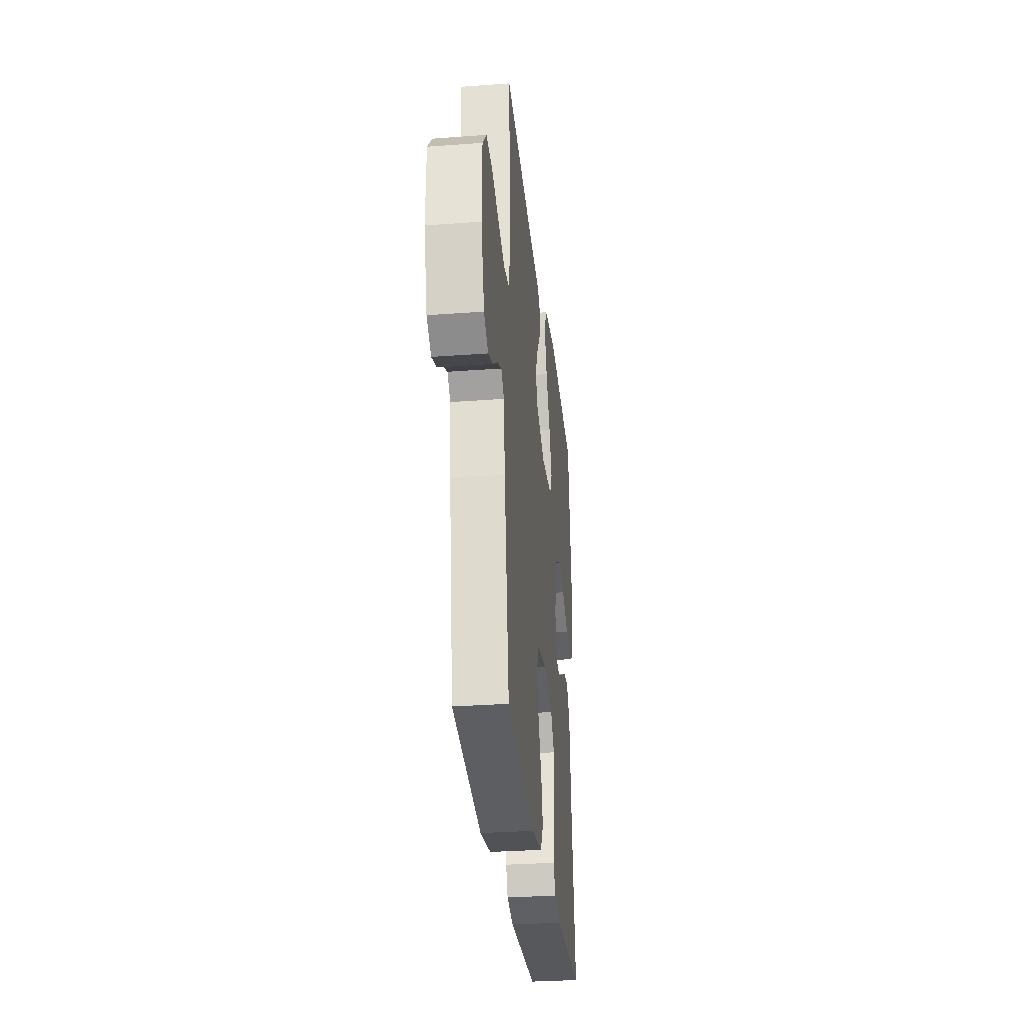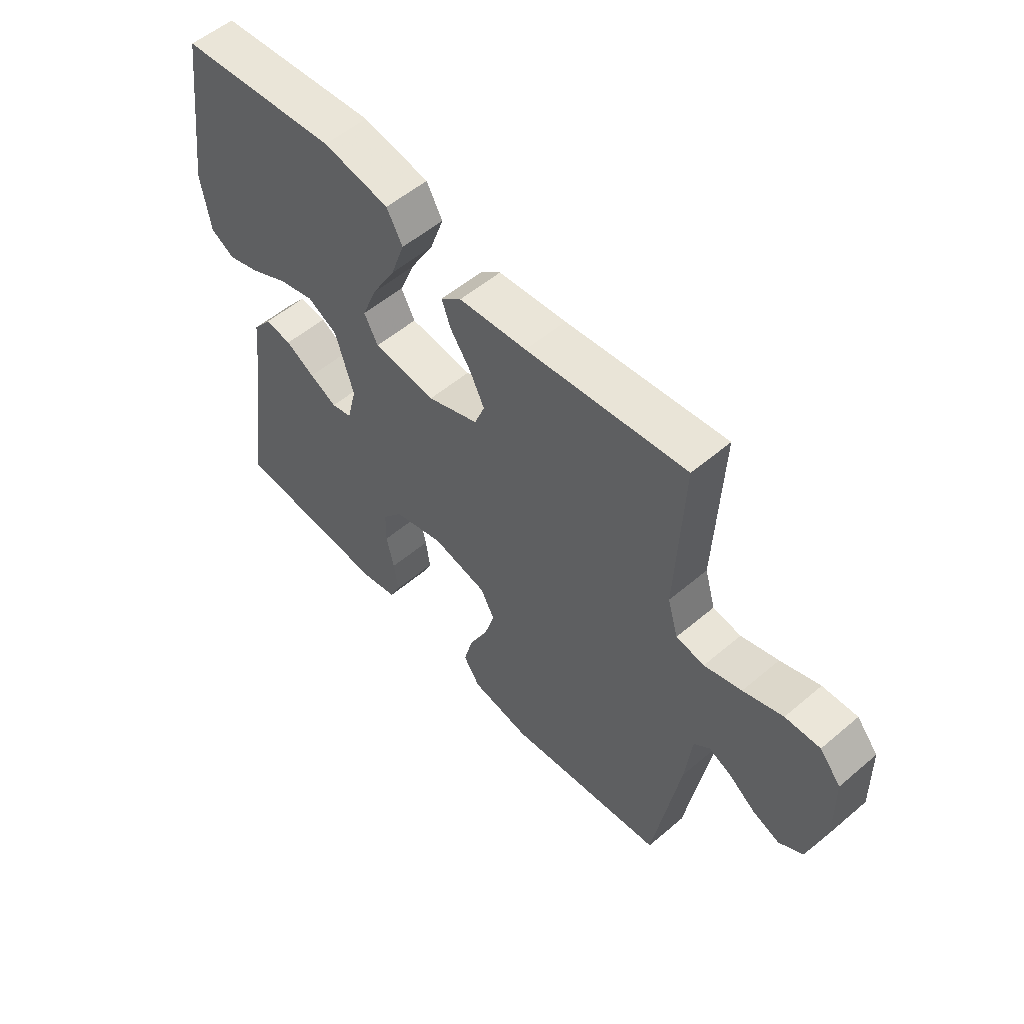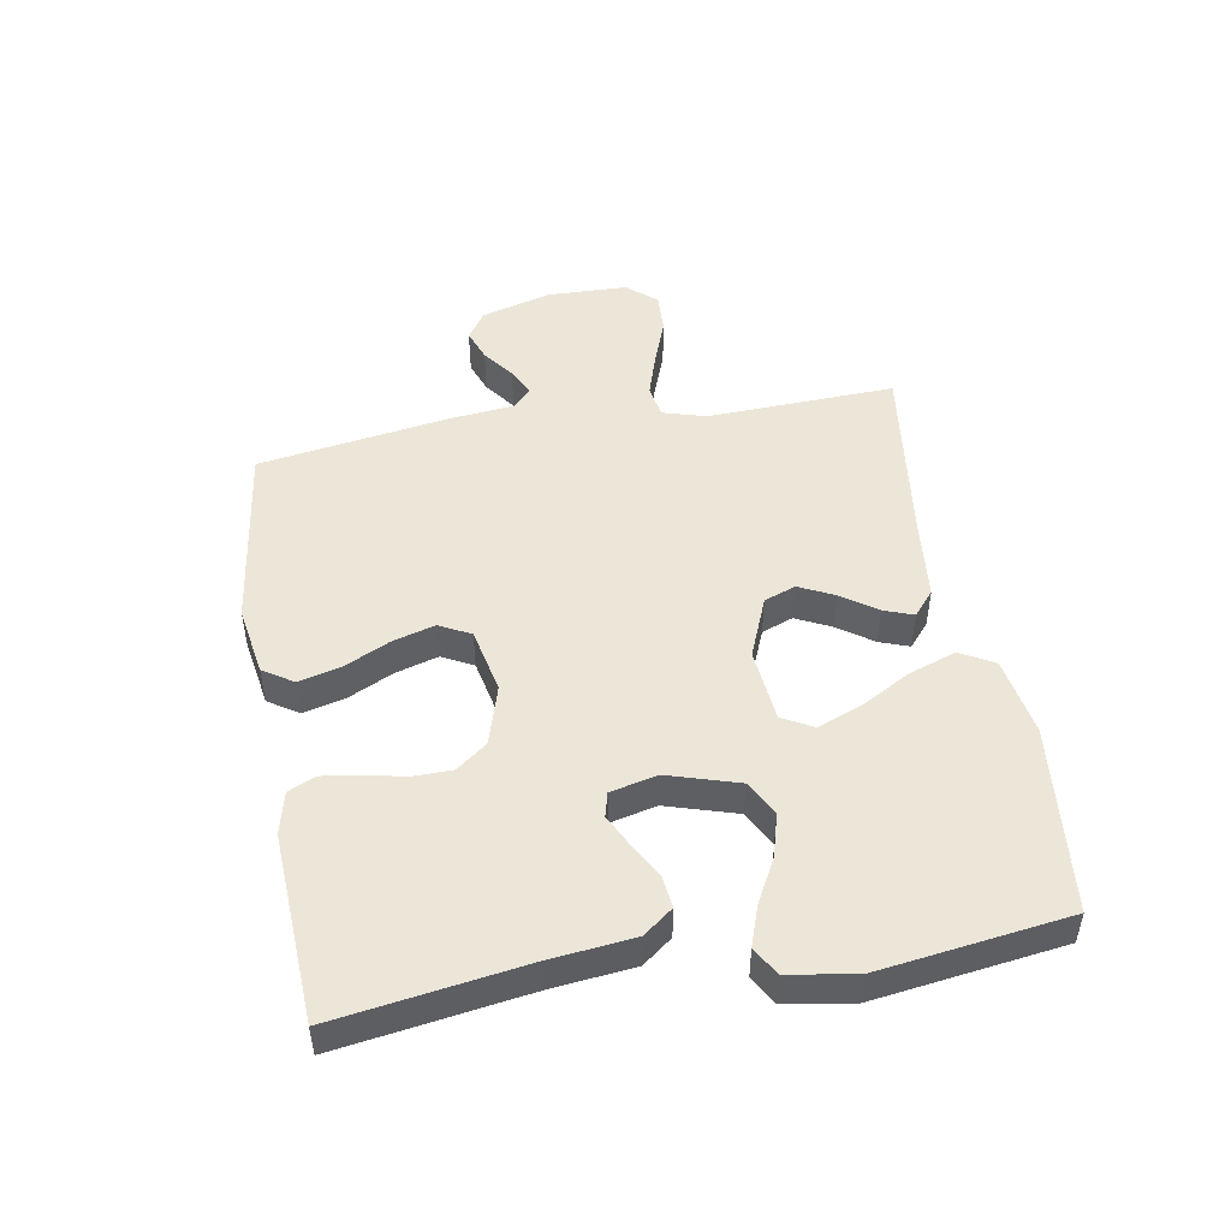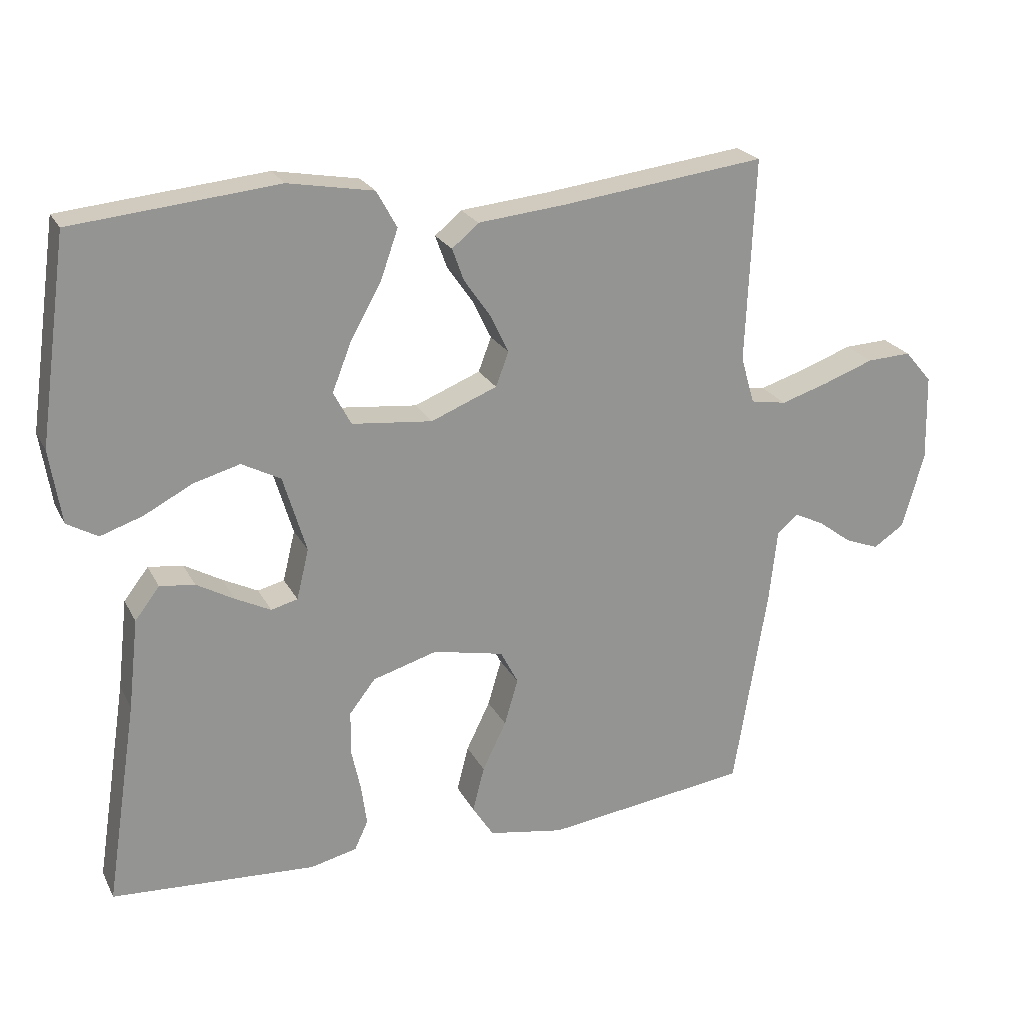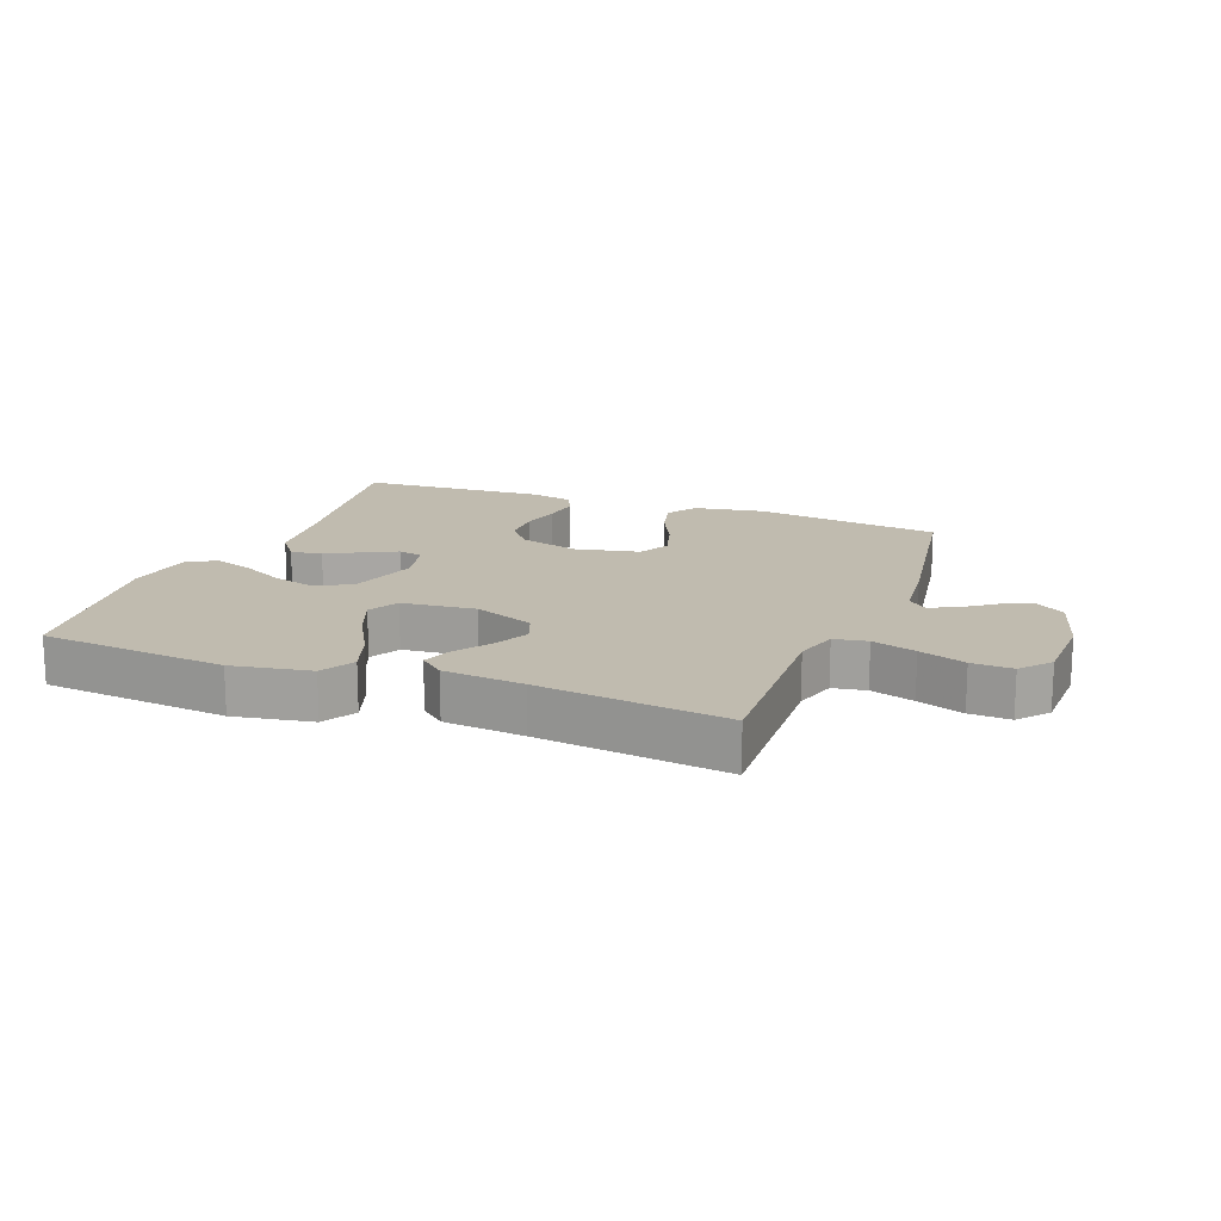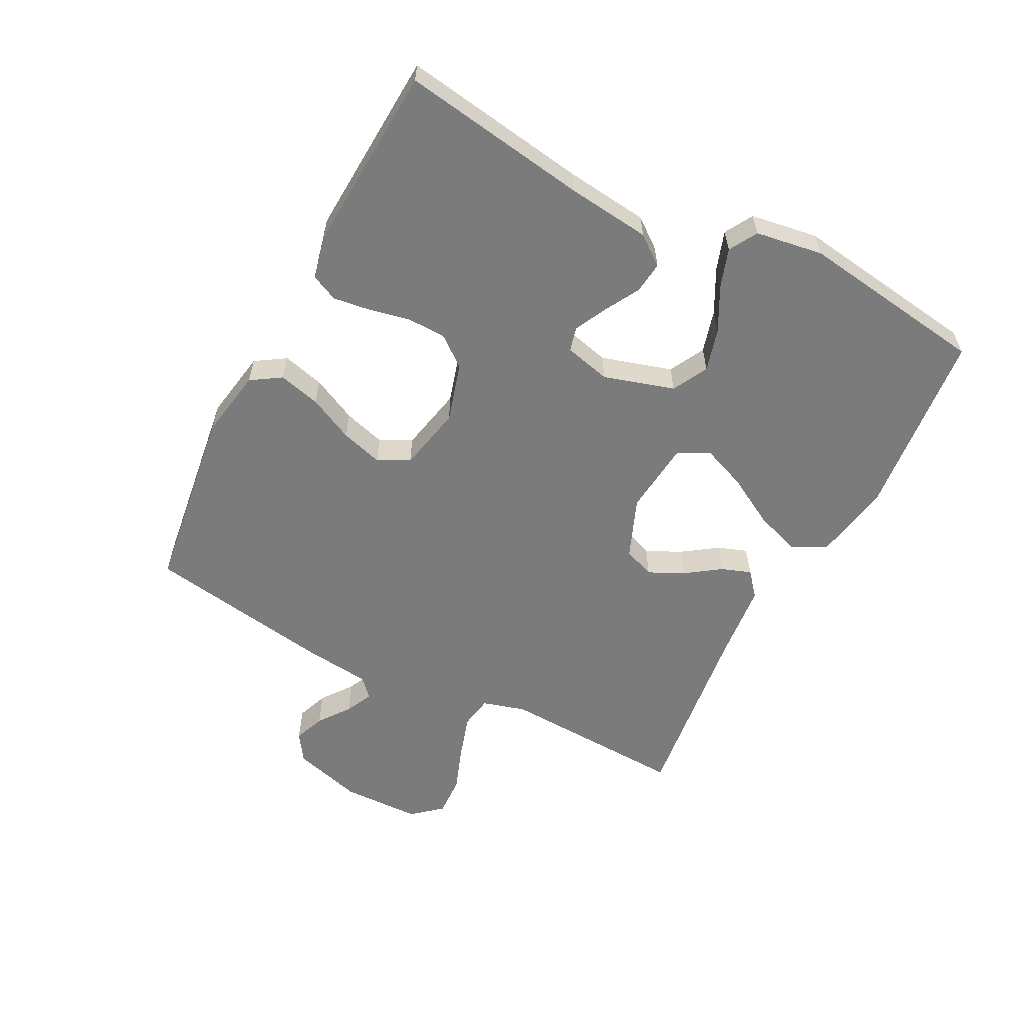
<metadata>
{"format":"obj","ext":"obj","renderer":"f3d","projection":"perspective","resolution":1024,"background":"white","views":[{"elev":-31.1,"azim":96.1,"up":"+Z"},{"elev":55.0,"azim":48.2,"up":"+Z"},{"elev":48.8,"azim":-99.7,"up":"+Y"},{"elev":22.7,"azim":-21.3,"up":"+Z"},{"elev":16.1,"azim":21.0,"up":"+Y"},{"elev":-58.4,"azim":-117.4,"up":"+Y"}]}
</metadata>
<code>
v -0.5 0.07 -0.5
v -0.454 0.07 -0.2
v -0.439 0.07 -0.068
v -0.403 0.07 -0.021
v -0.352 0.07 -0.027
v -0.297 0.07 -0.058
v -0.245 0.07 -0.084
v -0.206 0.07 -0.074
v -0.188 0.07 0
v -0.222 0.07 0.113
v -0.279 0.07 0.143
v -0.347 0.07 0.124
v -0.418 0.07 0.087
v -0.48 0.07 0.066
v -0.525 0.07 0.092
v -0.542 0.07 0.2
v -0.5 0.07 0.5
v -0.2 0.07 0.53
v -0.075 0.07 0.508
v -0.045 0.07 0.454
v -0.071 0.07 0.38
v -0.116 0.07 0.3
v -0.144 0.07 0.229
v -0.118 0.07 0.18
v 0 0.07 0.168
v 0.097 0.07 0.207
v 0.116 0.07 0.257
v 0.089 0.07 0.313
v 0.05 0.07 0.369
v 0.033 0.07 0.416
v 0.072 0.07 0.449
v 0.2 0.07 0.462
v 0.5 0.07 0.5
v 0.487 0.07 0.2
v 0.507 0.07 0.131
v 0.56 0.07 0.122
v 0.63 0.07 0.144
v 0.704 0.07 0.171
v 0.769 0.07 0.174
v 0.809 0.07 0.127
v 0.812 0.07 0
v 0.78 0.07 -0.112
v 0.735 0.07 -0.142
v 0.685 0.07 -0.123
v 0.635 0.07 -0.086
v 0.591 0.07 -0.065
v 0.561 0.07 -0.092
v 0.549 0.07 -0.2
v 0.5 0.07 -0.5
v 0.2 0.07 -0.54
v 0.089 0.07 -0.521
v 0.058 0.07 -0.473
v 0.075 0.07 -0.406
v 0.11 0.07 -0.334
v 0.13 0.07 -0.266
v 0.104 0.07 -0.216
v 0 0.07 -0.194
v -0.095 0.07 -0.222
v -0.133 0.07 -0.271
v -0.134 0.07 -0.334
v -0.12 0.07 -0.399
v -0.112 0.07 -0.458
v -0.132 0.07 -0.501
v -0.2 0.07 -0.517
v -0.5 0 -0.5
v -0.454 0 -0.2
v -0.439 0 -0.068
v -0.403 0 -0.021
v -0.352 0 -0.027
v -0.297 0 -0.058
v -0.245 0 -0.084
v -0.206 0 -0.074
v -0.188 0 0
v -0.222 0 0.113
v -0.279 0 0.143
v -0.347 0 0.124
v -0.418 0 0.087
v -0.48 0 0.066
v -0.525 0 0.092
v -0.542 0 0.2
v -0.5 0 0.5
v -0.2 0 0.53
v -0.075 0 0.508
v -0.045 0 0.454
v -0.071 0 0.38
v -0.116 0 0.3
v -0.144 0 0.229
v -0.118 0 0.18
v 0 0 0.168
v 0.097 0 0.207
v 0.116 0 0.257
v 0.089 0 0.313
v 0.05 0 0.369
v 0.033 0 0.416
v 0.072 0 0.449
v 0.2 0 0.462
v 0.5 0 0.5
v 0.487 0 0.2
v 0.507 0 0.131
v 0.56 0 0.122
v 0.63 0 0.144
v 0.704 0 0.171
v 0.769 0 0.174
v 0.809 0 0.127
v 0.812 0 0
v 0.78 0 -0.112
v 0.735 0 -0.142
v 0.685 0 -0.123
v 0.635 0 -0.086
v 0.591 0 -0.065
v 0.561 0 -0.092
v 0.549 0 -0.2
v 0.5 0 -0.5
v 0.2 0 -0.54
v 0.089 0 -0.521
v 0.058 0 -0.473
v 0.075 0 -0.406
v 0.11 0 -0.334
v 0.13 0 -0.266
v 0.104 0 -0.216
v 0 0 -0.194
v -0.095 0 -0.222
v -0.133 0 -0.271
v -0.134 0 -0.334
v -0.12 0 -0.399
v -0.112 0 -0.458
v -0.132 0 -0.501
v -0.2 0 -0.517
f 63 64 1 2
f 60 61 62 63
f 60 63 2 3
f 59 60 3 4
f 58 59 4 5
f 51 52 53 54
f 51 54 55
f 50 51 55
f 47 48 49 50
f 47 50 55
f 46 47 55 56
f 42 43 44 45
f 42 45 46
f 41 42 46
f 40 41 46
f 37 38 39 40
f 36 37 40 46
f 35 36 46 56
f 32 33 34
f 28 29 30 31
f 27 28 31 32
f 26 27 32 34
f 19 20 21 22
f 19 22 23
f 18 19 23
f 17 18 23
f 16 17 23 24
f 12 13 14 15
f 11 12 15 16
f 58 5 6
f 58 6 7
f 57 58 7 8
f 56 57 8 9
f 35 56 9 10
f 25 26 34 35
f 25 35 10 11
f 11 16 24 25
f 66 65 128 127
f 127 126 125 124
f 67 66 127 124
f 68 67 124 123
f 69 68 123 122
f 118 117 116 115
f 119 118 115
f 119 115 114
f 114 113 112 111
f 119 114 111
f 120 119 111 110
f 109 108 107 106
f 110 109 106
f 110 106 105
f 110 105 104
f 104 103 102 101
f 110 104 101 100
f 120 110 100 99
f 98 97 96
f 95 94 93 92
f 96 95 92 91
f 98 96 91 90
f 86 85 84 83
f 87 86 83
f 87 83 82
f 87 82 81
f 88 87 81 80
f 79 78 77 76
f 80 79 76 75
f 70 69 122
f 71 70 122
f 72 71 122 121
f 73 72 121 120
f 74 73 120 99
f 99 98 90 89
f 75 74 99 89
f 89 88 80 75
f 1 65 66 2
f 2 66 67 3
f 3 67 68 4
f 4 68 69 5
f 5 69 70 6
f 6 70 71 7
f 7 71 72 8
f 8 72 73 9
f 9 73 74 10
f 10 74 75 11
f 11 75 76 12
f 12 76 77 13
f 13 77 78 14
f 14 78 79 15
f 15 79 80 16
f 16 80 81 17
f 17 81 82 18
f 18 82 83 19
f 19 83 84 20
f 20 84 85 21
f 21 85 86 22
f 22 86 87 23
f 23 87 88 24
f 24 88 89 25
f 25 89 90 26
f 26 90 91 27
f 27 91 92 28
f 28 92 93 29
f 29 93 94 30
f 30 94 95 31
f 31 95 96 32
f 32 96 97 33
f 33 97 98 34
f 34 98 99 35
f 35 99 100 36
f 36 100 101 37
f 37 101 102 38
f 38 102 103 39
f 39 103 104 40
f 40 104 105 41
f 41 105 106 42
f 42 106 107 43
f 43 107 108 44
f 44 108 109 45
f 45 109 110 46
f 46 110 111 47
f 47 111 112 48
f 48 112 113 49
f 49 113 114 50
f 50 114 115 51
f 51 115 116 52
f 52 116 117 53
f 53 117 118 54
f 54 118 119 55
f 55 119 120 56
f 56 120 121 57
f 57 121 122 58
f 58 122 123 59
f 59 123 124 60
f 60 124 125 61
f 61 125 126 62
f 62 126 127 63
f 63 127 128 64
f 64 128 65 1

</code>
